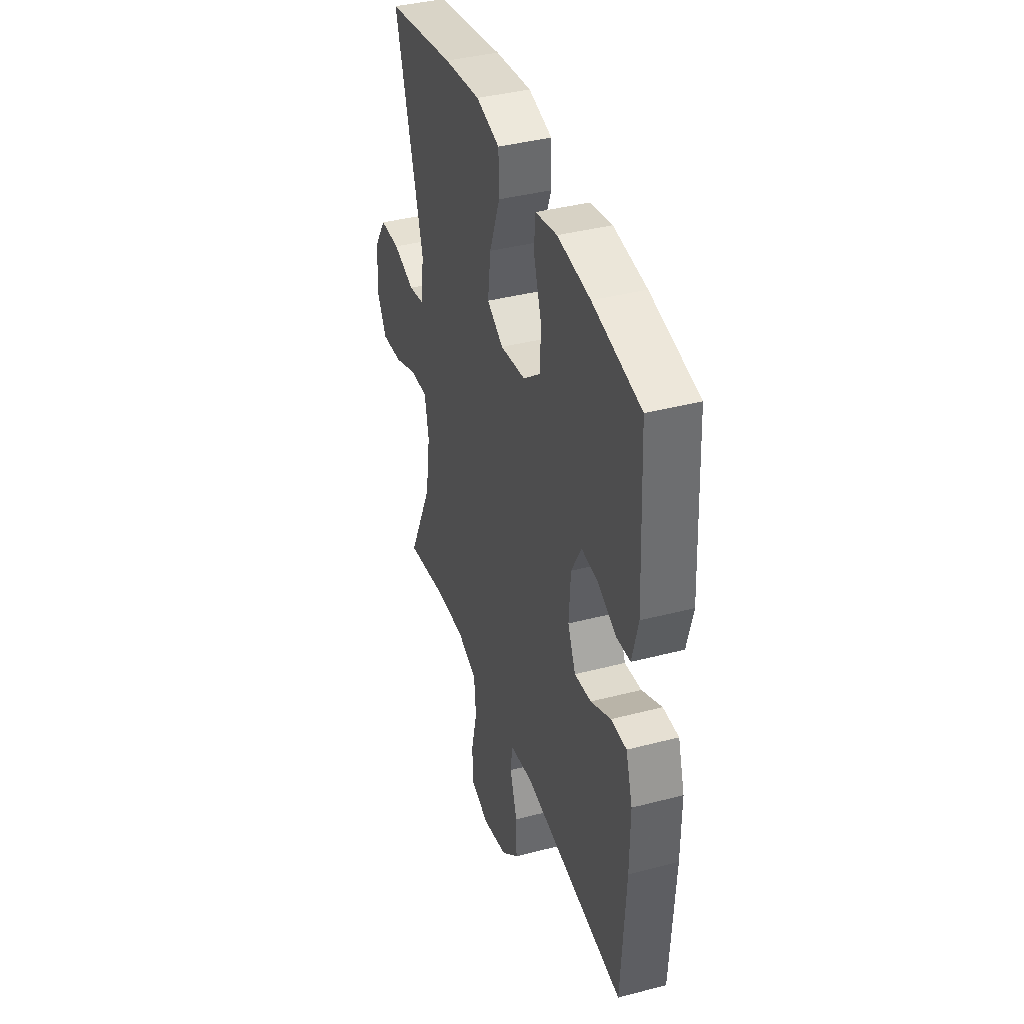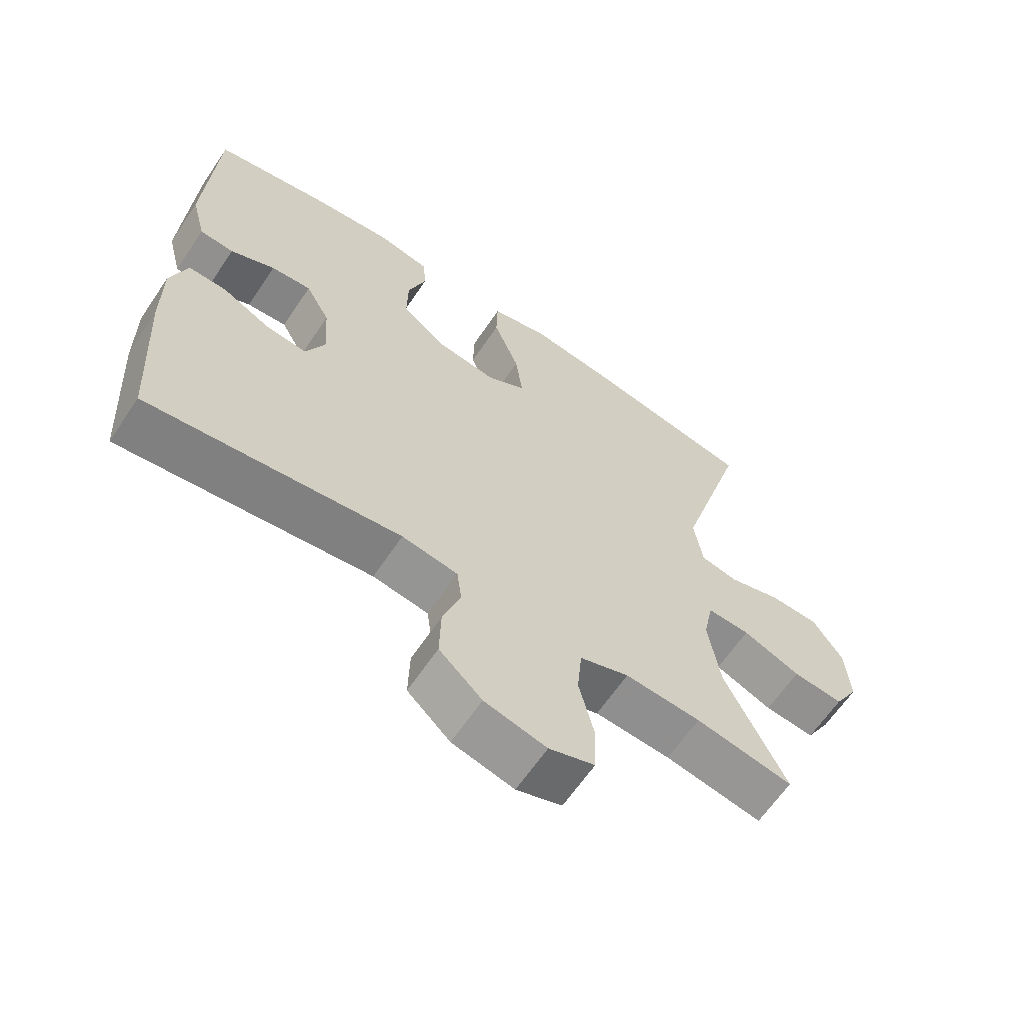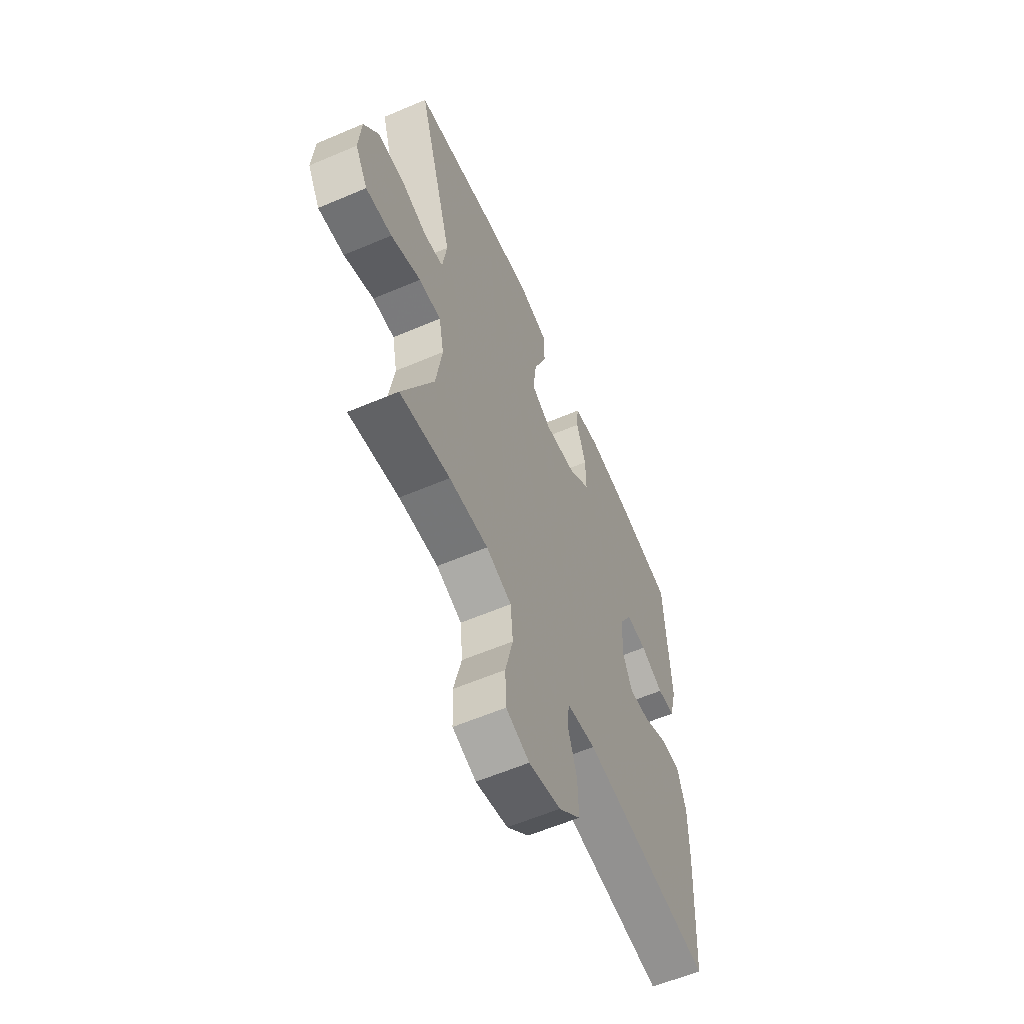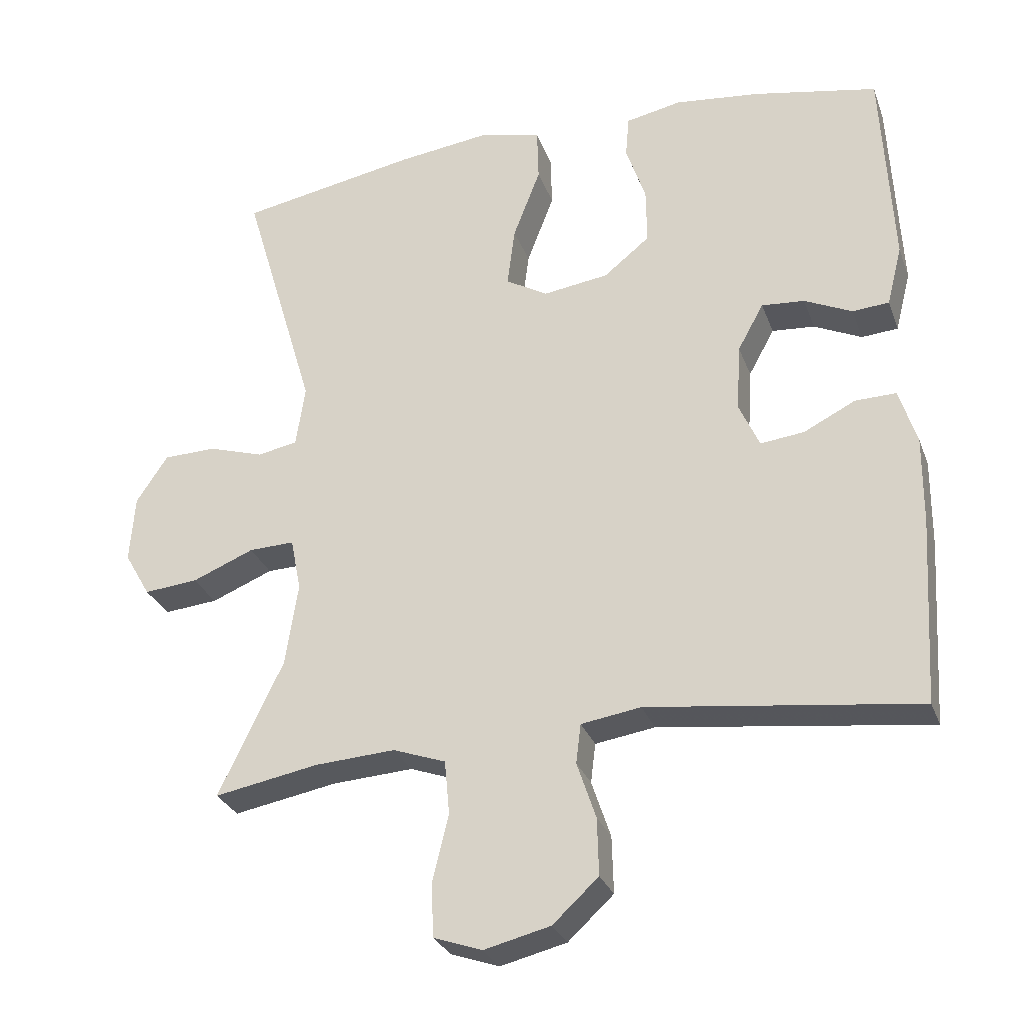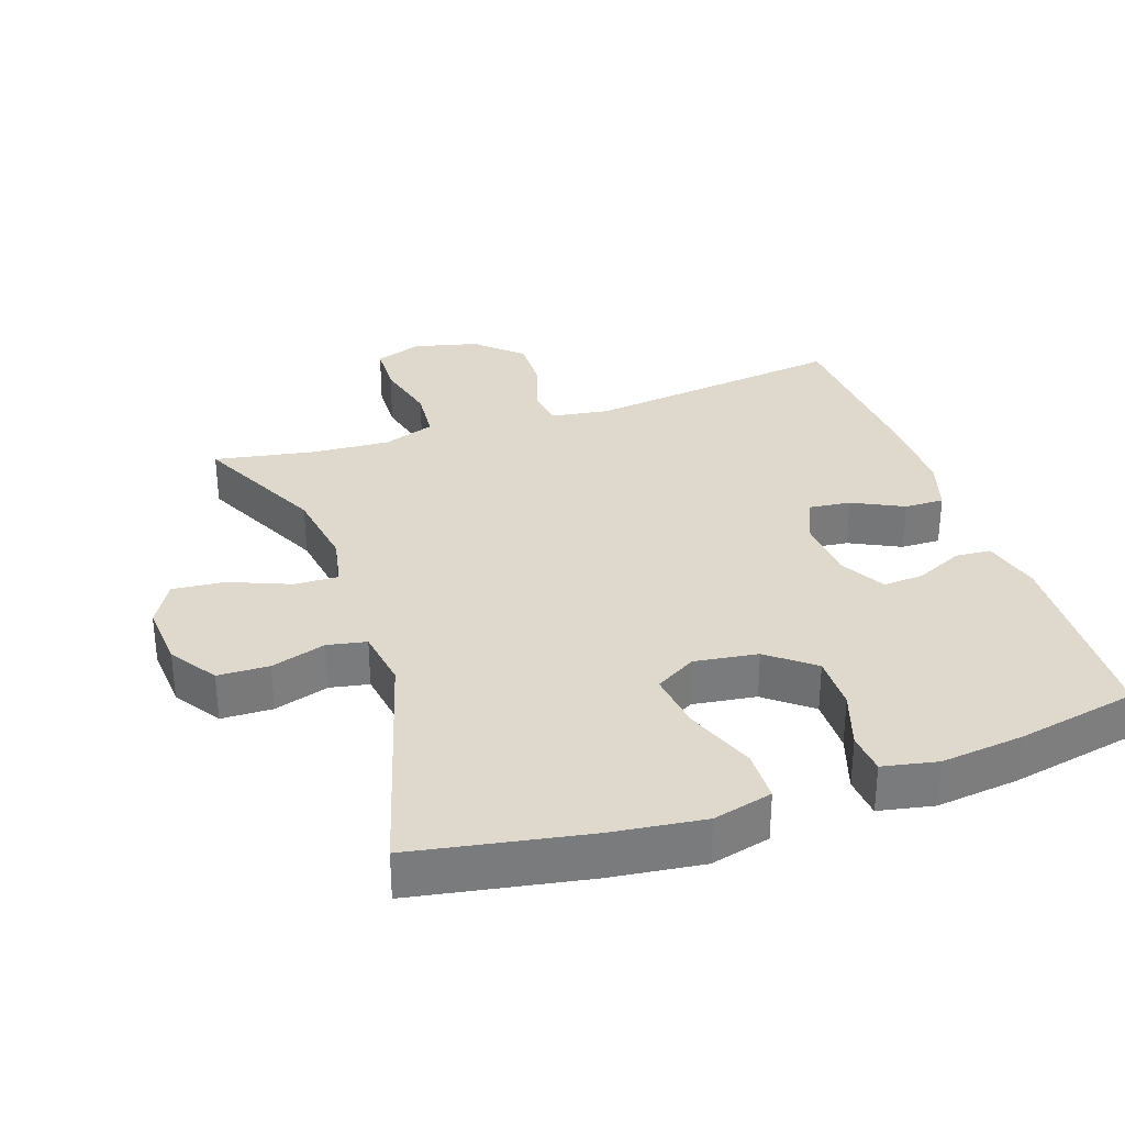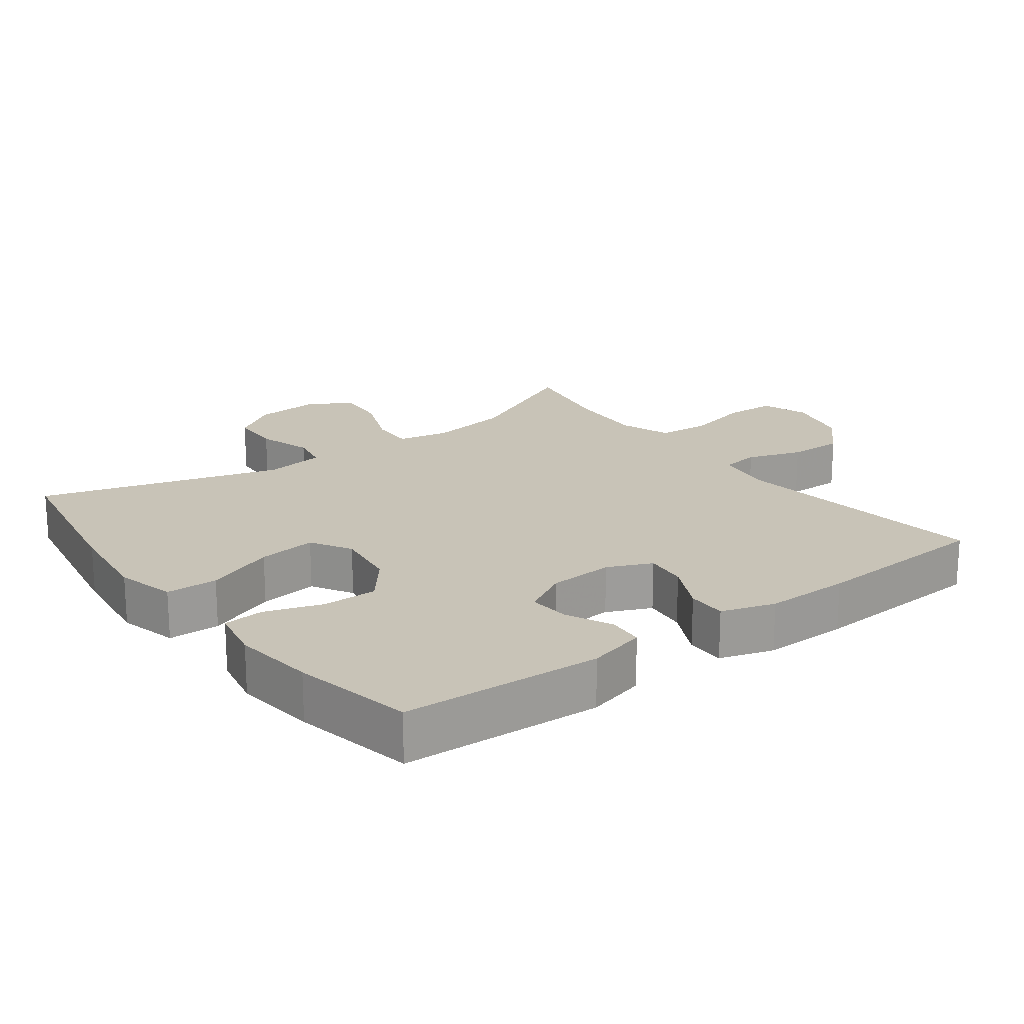
<metadata>
{"format":"obj","ext":"obj","renderer":"f3d","projection":"perspective","resolution":1024,"background":"white","views":[{"elev":39.4,"azim":72.0,"up":"+Z"},{"elev":-63.8,"azim":146.0,"up":"+Z"},{"elev":-59.8,"azim":-66.4,"up":"+Z"},{"elev":-29.0,"azim":18.1,"up":"+Z"},{"elev":32.1,"azim":-18.9,"up":"+Y"},{"elev":19.8,"azim":53.1,"up":"+Y"}]}
</metadata>
<code>
v -0.5 0.07 0.5
v -0.247 0.07 0.546
v -0.112 0.07 0.563
v -0.025 0.07 0.541
v -0.023 0.07 0.465
v -0.062 0.07 0.363
v -0.073 0.07 0.277
v -0.013 0.07 0.242
v 0.08 0.07 0.255
v 0.146 0.07 0.308
v 0.145 0.07 0.389
v 0.117 0.07 0.473
v 0.122 0.07 0.533
v 0.202 0.07 0.549
v 0.323 0.07 0.535
v 0.5 0.07 0.5
v 0.515 0.07 0.206
v 0.493 0.07 0.12
v 0.441 0.07 0.116
v 0.373 0.07 0.148
v 0.312 0.07 0.153
v 0.275 0.07 0.086
v 0.269 0.07 -0.01
v 0.298 0.07 -0.075
v 0.36 0.07 -0.068
v 0.434 0.07 -0.031
v 0.492 0.07 -0.03
v 0.517 0.07 -0.109
v 0.516 0.07 -0.234
v 0.5 0.07 -0.5
v 0.116 0.07 -0.451
v 0.031 0.07 -0.464
v 0.024 0.07 -0.52
v 0.051 0.07 -0.601
v 0.053 0.07 -0.682
v -0.012 0.07 -0.742
v -0.106 0.07 -0.765
v -0.175 0.07 -0.741
v -0.178 0.07 -0.665
v -0.155 0.07 -0.57
v -0.162 0.07 -0.493
v -0.237 0.07 -0.466
v -0.352 0.07 -0.473
v -0.5 0.07 -0.5
v -0.408 0.07 -0.308
v -0.39 0.07 -0.189
v -0.405 0.07 -0.114
v -0.47 0.07 -0.116
v -0.558 0.07 -0.152
v -0.635 0.07 -0.159
v -0.672 0.07 -0.095
v -0.665 0.07 0.001
v -0.62 0.07 0.069
v -0.545 0.07 0.071
v -0.465 0.07 0.046
v -0.408 0.07 0.057
v -0.395 0.07 0.145
v -0.5 0 0.5
v -0.247 0 0.546
v -0.112 0 0.563
v -0.025 0 0.541
v -0.023 0 0.465
v -0.062 0 0.363
v -0.073 0 0.277
v -0.013 0 0.242
v 0.08 0 0.255
v 0.146 0 0.308
v 0.145 0 0.389
v 0.117 0 0.473
v 0.122 0 0.533
v 0.202 0 0.549
v 0.323 0 0.535
v 0.5 0 0.5
v 0.515 0 0.206
v 0.493 0 0.12
v 0.441 0 0.116
v 0.373 0 0.148
v 0.312 0 0.153
v 0.275 0 0.086
v 0.269 0 -0.01
v 0.298 0 -0.075
v 0.36 0 -0.068
v 0.434 0 -0.031
v 0.492 0 -0.03
v 0.517 0 -0.109
v 0.516 0 -0.234
v 0.5 0 -0.5
v 0.116 0 -0.451
v 0.031 0 -0.464
v 0.024 0 -0.52
v 0.051 0 -0.601
v 0.053 0 -0.682
v -0.012 0 -0.742
v -0.106 0 -0.765
v -0.175 0 -0.741
v -0.178 0 -0.665
v -0.155 0 -0.57
v -0.162 0 -0.493
v -0.237 0 -0.466
v -0.352 0 -0.473
v -0.5 0 -0.5
v -0.408 0 -0.308
v -0.39 0 -0.189
v -0.405 0 -0.114
v -0.47 0 -0.116
v -0.558 0 -0.152
v -0.635 0 -0.159
v -0.672 0 -0.095
v -0.665 0 0.001
v -0.62 0 0.069
v -0.545 0 0.071
v -0.465 0 0.046
v -0.408 0 0.057
v -0.395 0 0.145
f 53 54 55
f 52 53 55
f 51 52 55
f 50 51 55
f 49 50 55
f 48 49 55
f 47 48 55 56
f 46 47 56 57
f 43 44 45
f 42 43 45 46
f 41 42 46 57
f 38 39 40
f 37 38 40
f 36 37 40
f 35 36 40
f 34 35 40
f 33 34 40
f 32 33 40 41
f 57 1 2
f 41 57 2
f 32 41 2
f 31 32 2
f 29 30 31
f 28 29 31
f 27 28 31
f 26 27 31
f 25 26 31
f 18 19 20
f 17 18 20
f 16 17 20
f 15 16 20
f 14 15 20
f 13 14 20
f 12 13 20
f 11 12 20
f 10 11 20 21
f 9 10 21 22
f 4 5 6
f 3 4 6
f 2 3 6
f 2 6 7
f 31 2 7
f 24 25 31
f 31 7 8
f 24 31 8
f 23 24 8
f 8 9 22 23
f 112 111 110
f 112 110 109
f 112 109 108
f 112 108 107
f 112 107 106
f 112 106 105
f 113 112 105 104
f 114 113 104 103
f 102 101 100
f 103 102 100 99
f 114 103 99 98
f 97 96 95
f 97 95 94
f 97 94 93
f 97 93 92
f 97 92 91
f 97 91 90
f 98 97 90 89
f 59 58 114
f 59 114 98
f 59 98 89
f 59 89 88
f 88 87 86
f 88 86 85
f 88 85 84
f 88 84 83
f 88 83 82
f 77 76 75
f 77 75 74
f 77 74 73
f 77 73 72
f 77 72 71
f 77 71 70
f 77 70 69
f 77 69 68
f 78 77 68 67
f 79 78 67 66
f 63 62 61
f 63 61 60
f 63 60 59
f 64 63 59
f 64 59 88
f 88 82 81
f 65 64 88
f 65 88 81
f 65 81 80
f 80 79 66 65
f 1 58 59 2
f 2 59 60 3
f 3 60 61 4
f 4 61 62 5
f 5 62 63 6
f 6 63 64 7
f 7 64 65 8
f 8 65 66 9
f 9 66 67 10
f 10 67 68 11
f 11 68 69 12
f 12 69 70 13
f 13 70 71 14
f 14 71 72 15
f 15 72 73 16
f 16 73 74 17
f 17 74 75 18
f 18 75 76 19
f 19 76 77 20
f 20 77 78 21
f 21 78 79 22
f 22 79 80 23
f 23 80 81 24
f 24 81 82 25
f 25 82 83 26
f 26 83 84 27
f 27 84 85 28
f 28 85 86 29
f 29 86 87 30
f 30 87 88 31
f 31 88 89 32
f 32 89 90 33
f 33 90 91 34
f 34 91 92 35
f 35 92 93 36
f 36 93 94 37
f 37 94 95 38
f 38 95 96 39
f 39 96 97 40
f 40 97 98 41
f 41 98 99 42
f 42 99 100 43
f 43 100 101 44
f 44 101 102 45
f 45 102 103 46
f 46 103 104 47
f 47 104 105 48
f 48 105 106 49
f 49 106 107 50
f 50 107 108 51
f 51 108 109 52
f 52 109 110 53
f 53 110 111 54
f 54 111 112 55
f 55 112 113 56
f 56 113 114 57
f 57 114 58 1

</code>
